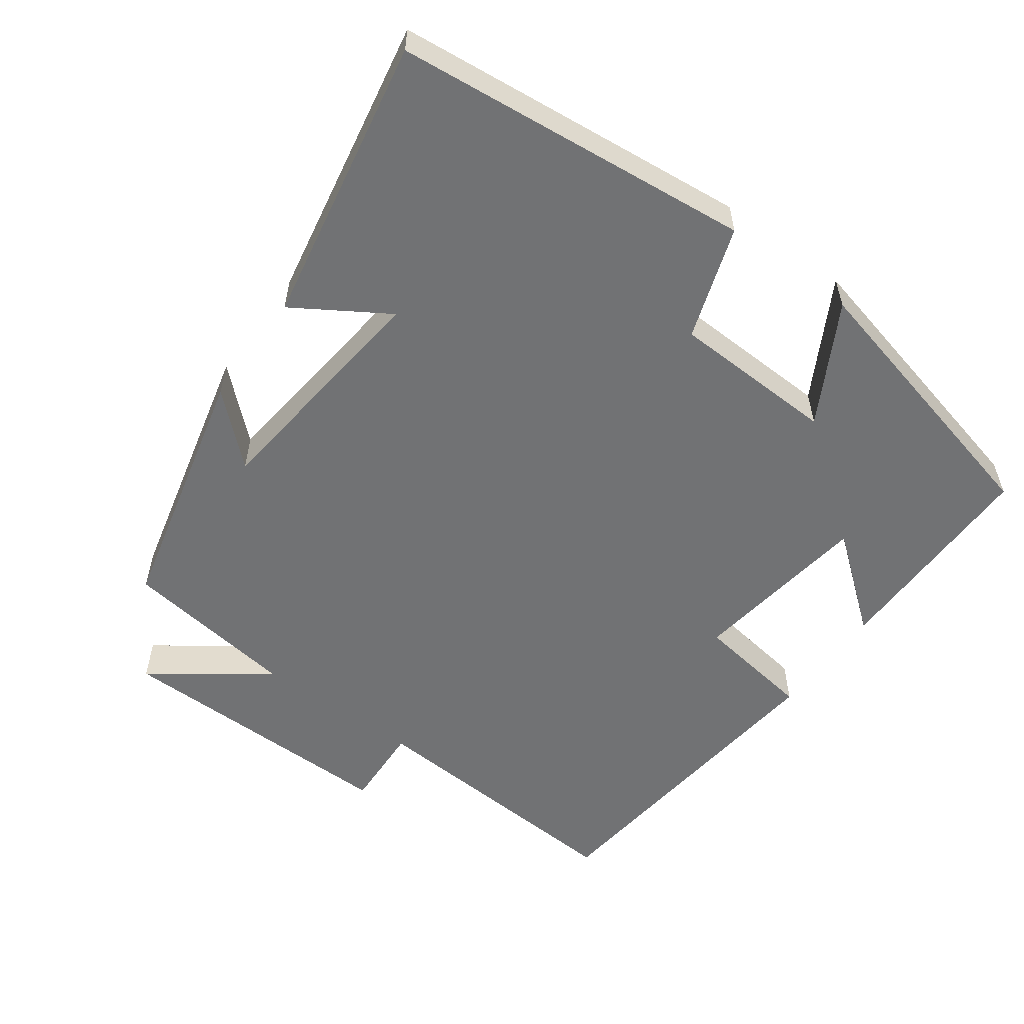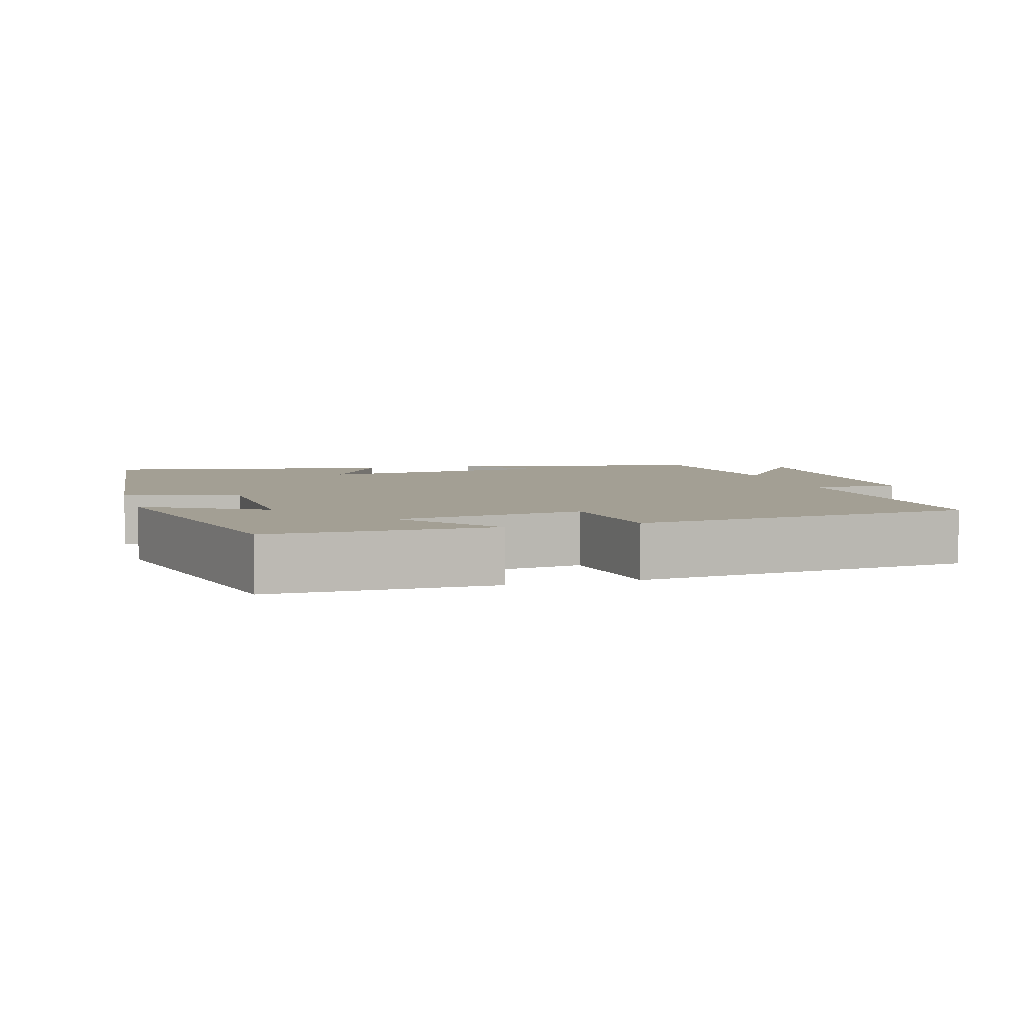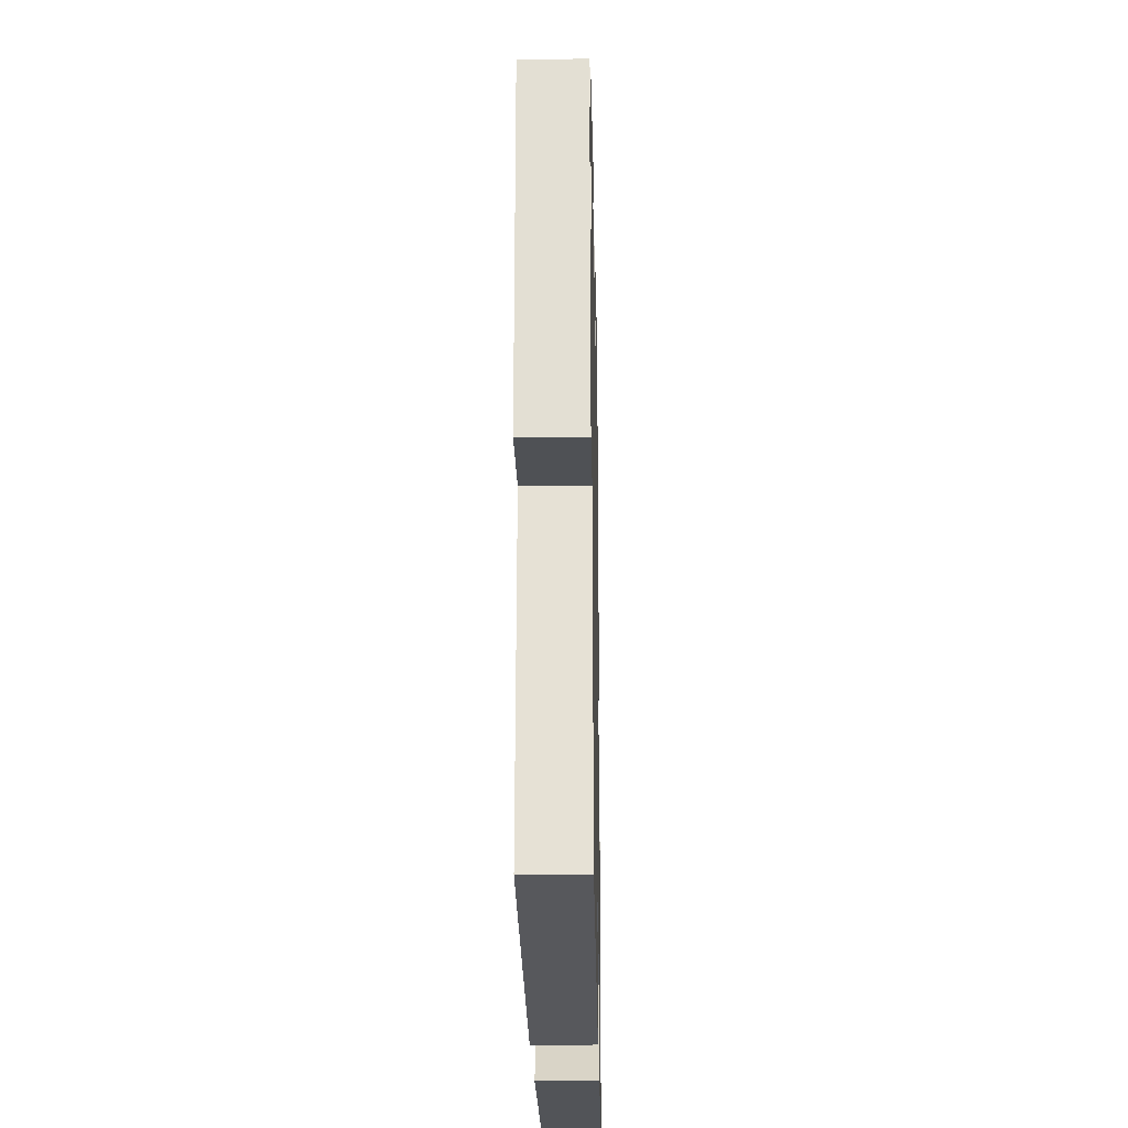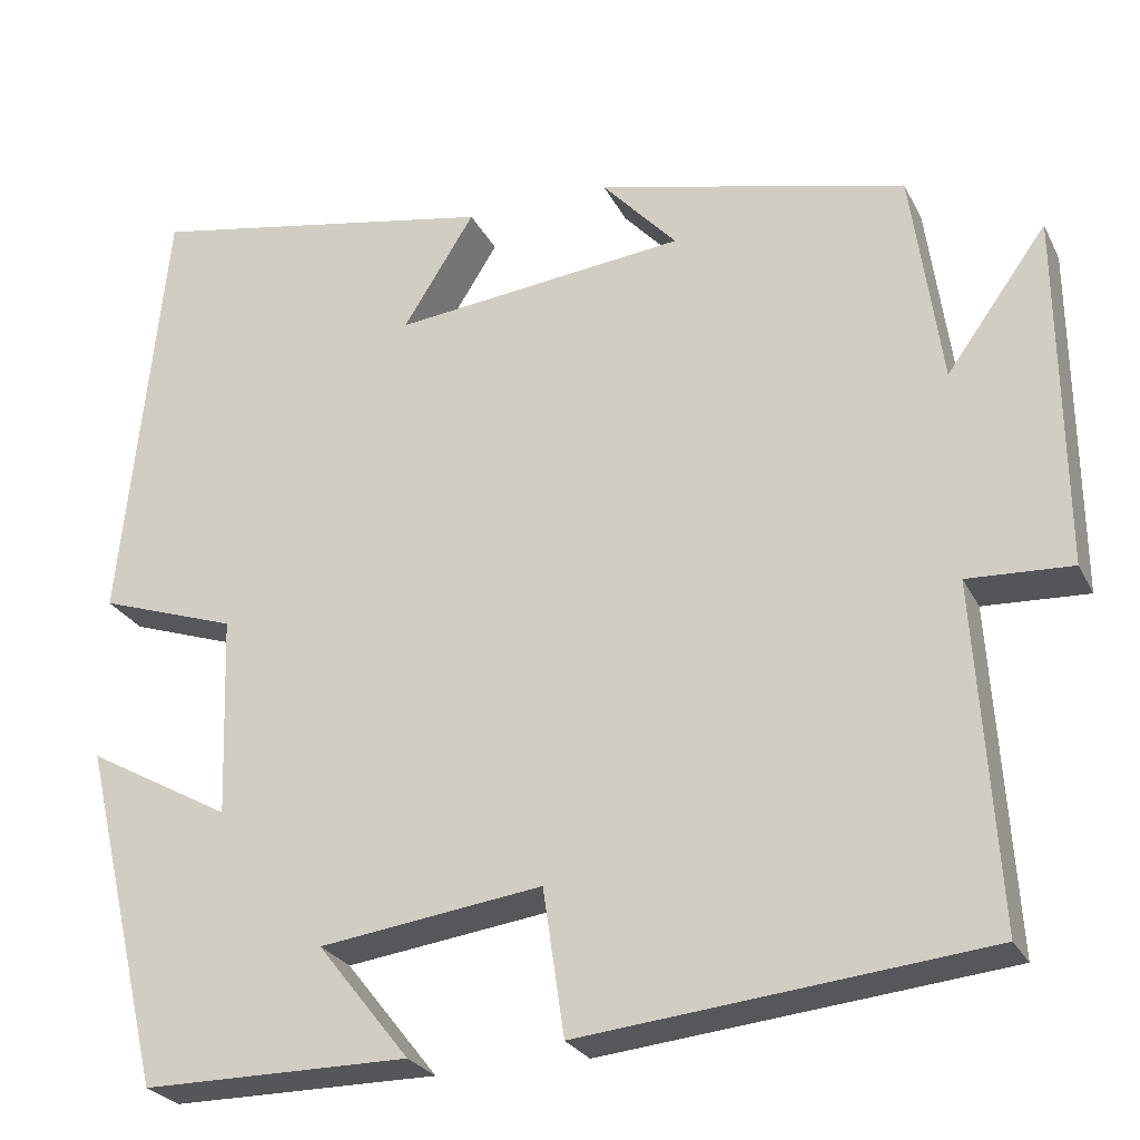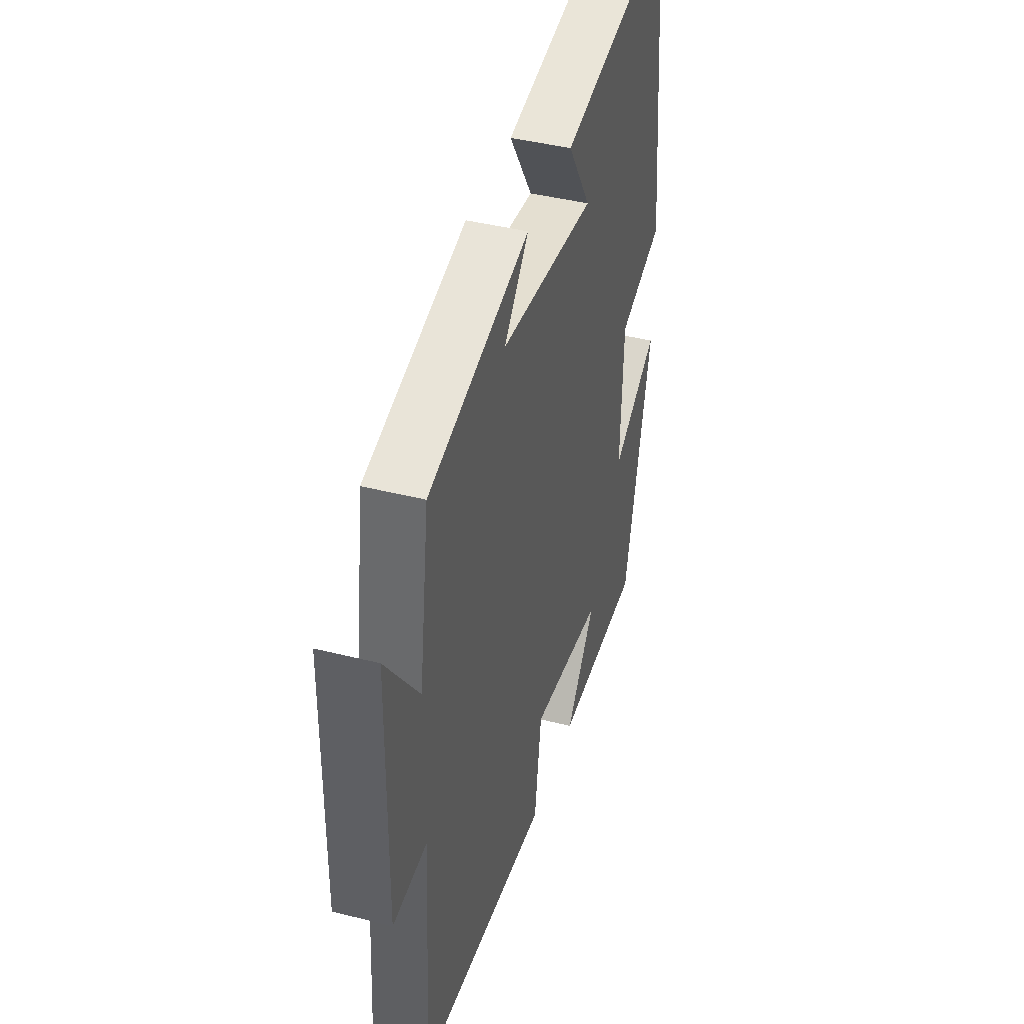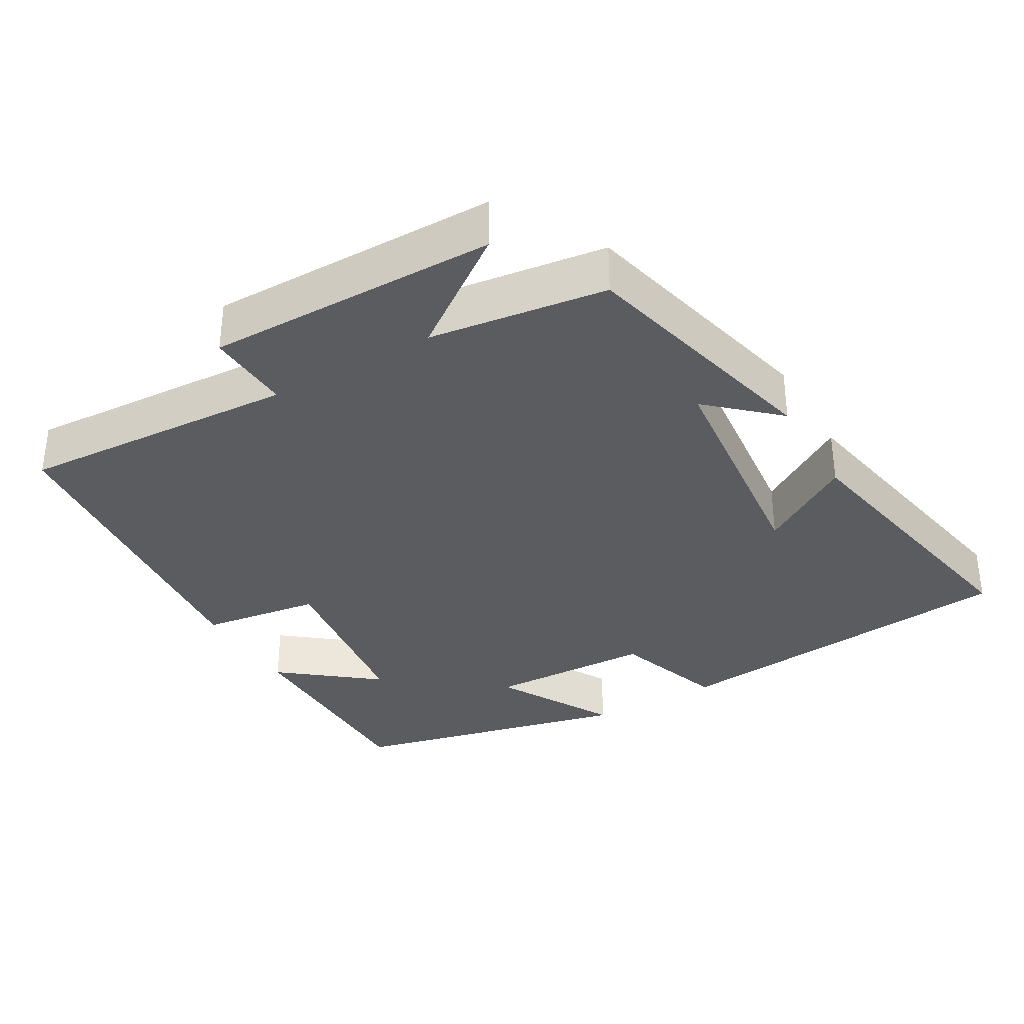
<metadata>
{"format":"obj","ext":"obj","renderer":"f3d","projection":"perspective","resolution":1024,"background":"white","views":[{"elev":-55.5,"azim":53.9,"up":"+Y"},{"elev":5.4,"azim":163.9,"up":"+Y"},{"elev":-22.8,"azim":-88.9,"up":"+Z"},{"elev":-25.9,"azim":-158.2,"up":"+Z"},{"elev":42.1,"azim":-73.1,"up":"+Z"},{"elev":-34.3,"azim":-59.8,"up":"+Y"}]}
</metadata>
<code>
v -0.524 0.07 -0.453
v -0.5 0.07 -0.068
v -0.618 0.07 -0.074
v -0.614 0.07 0.328
v -0.5 0.07 0.17
v -0.466 0.07 0.415
v -0.115 0.07 0.5
v -0.2 0.07 0.407
v 0.132 0.07 0.371
v 0.051 0.07 0.5
v 0.45 0.07 0.575
v 0.5 0.07 0.08
v 0.344 0.07 0.027
v 0.336 0.07 -0.201
v 0.5 0.07 -0.11
v 0.407 0.07 -0.5
v 0.105 0.07 -0.5
v 0.209 0.07 -0.369
v -0.043 0.07 -0.335
v -0.067 0.07 -0.5
v -0.524 0 -0.453
v -0.5 0 -0.068
v -0.618 0 -0.074
v -0.614 0 0.328
v -0.5 0 0.17
v -0.466 0 0.415
v -0.115 0 0.5
v -0.2 0 0.407
v 0.132 0 0.371
v 0.051 0 0.5
v 0.45 0 0.575
v 0.5 0 0.08
v 0.344 0 0.027
v 0.336 0 -0.201
v 0.5 0 -0.11
v 0.407 0 -0.5
v 0.105 0 -0.5
v 0.209 0 -0.369
v -0.043 0 -0.335
v -0.067 0 -0.5
f 19 20 1 2
f 18 19 2
f 15 16 17 18
f 14 15 18
f 13 14 18 2
f 9 10 11 12
f 8 9 12 13
f 5 6 7 8
f 5 8 13 2
f 2 3 4 5
f 22 21 40 39
f 22 39 38
f 38 37 36 35
f 38 35 34
f 22 38 34 33
f 32 31 30 29
f 33 32 29 28
f 28 27 26 25
f 22 33 28 25
f 25 24 23 22
f 1 21 22 2
f 2 22 23 3
f 3 23 24 4
f 4 24 25 5
f 5 25 26 6
f 6 26 27 7
f 7 27 28 8
f 8 28 29 9
f 9 29 30 10
f 10 30 31 11
f 11 31 32 12
f 12 32 33 13
f 13 33 34 14
f 14 34 35 15
f 15 35 36 16
f 16 36 37 17
f 17 37 38 18
f 18 38 39 19
f 19 39 40 20
f 20 40 21 1

</code>
